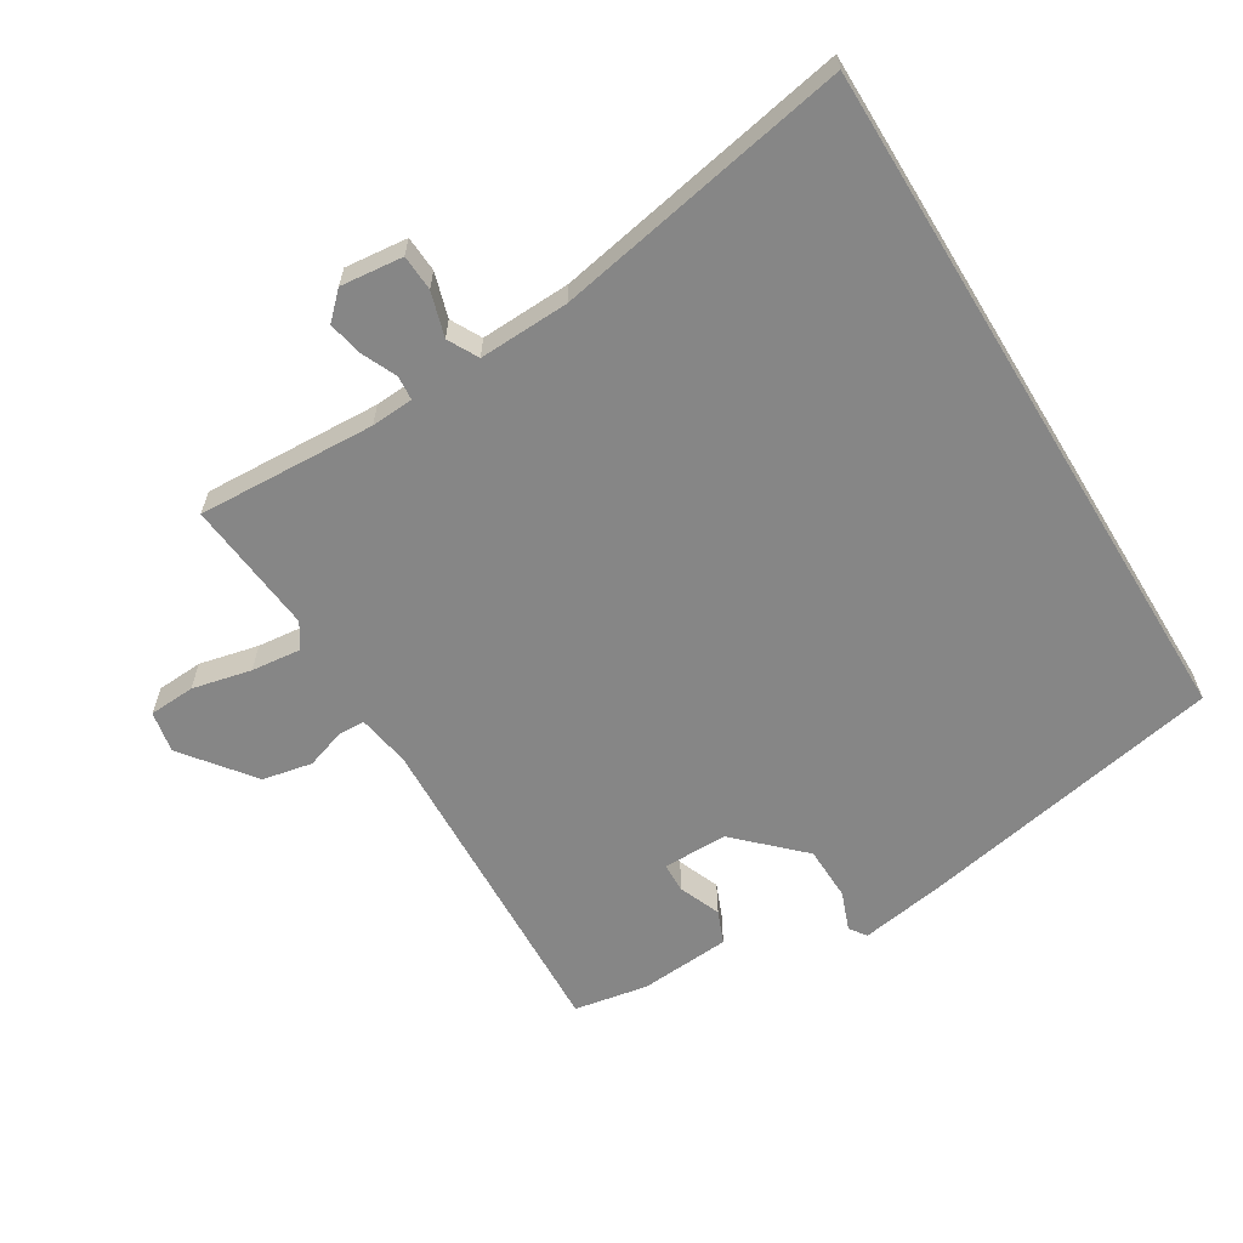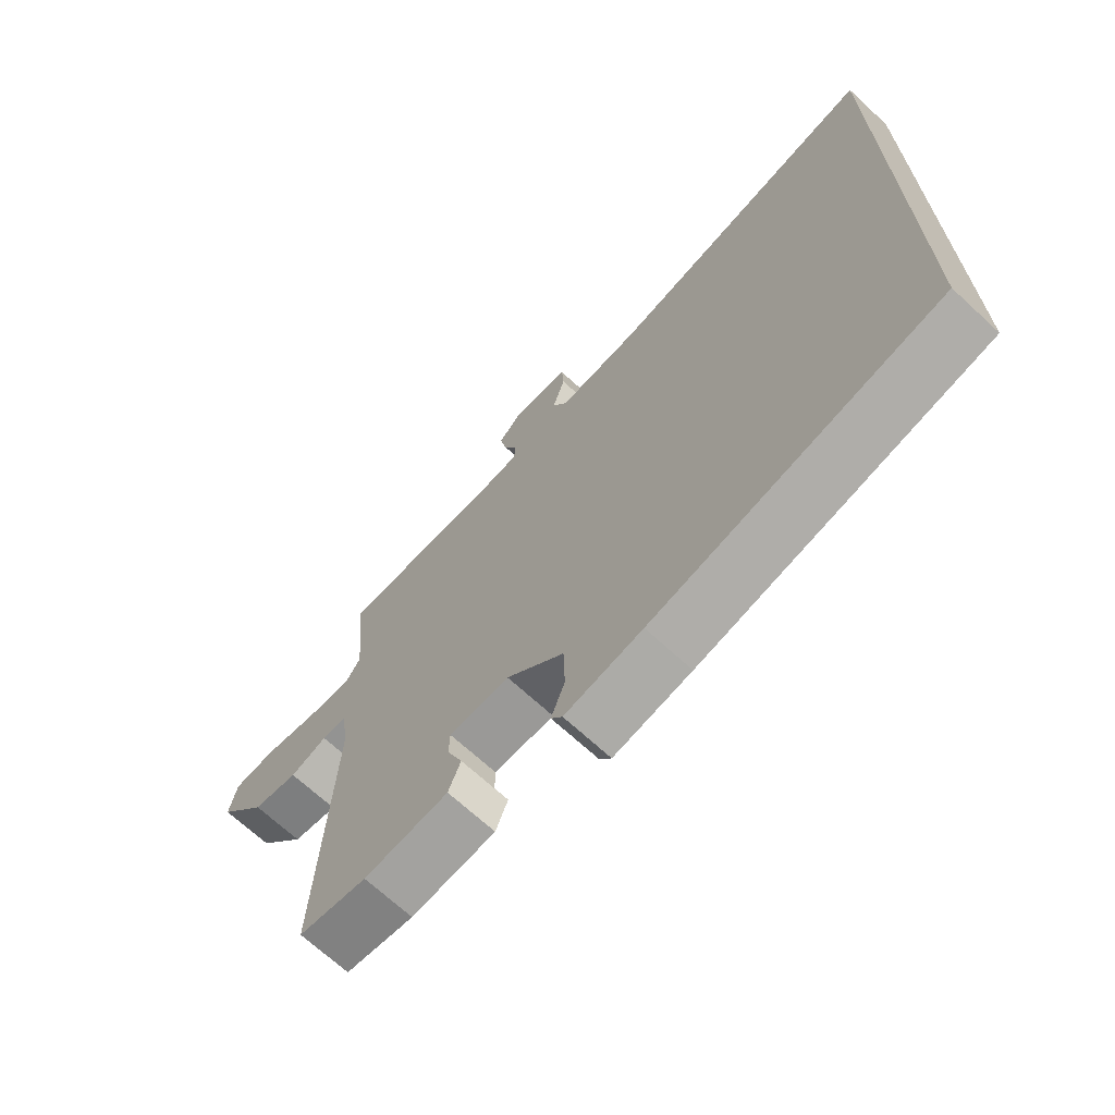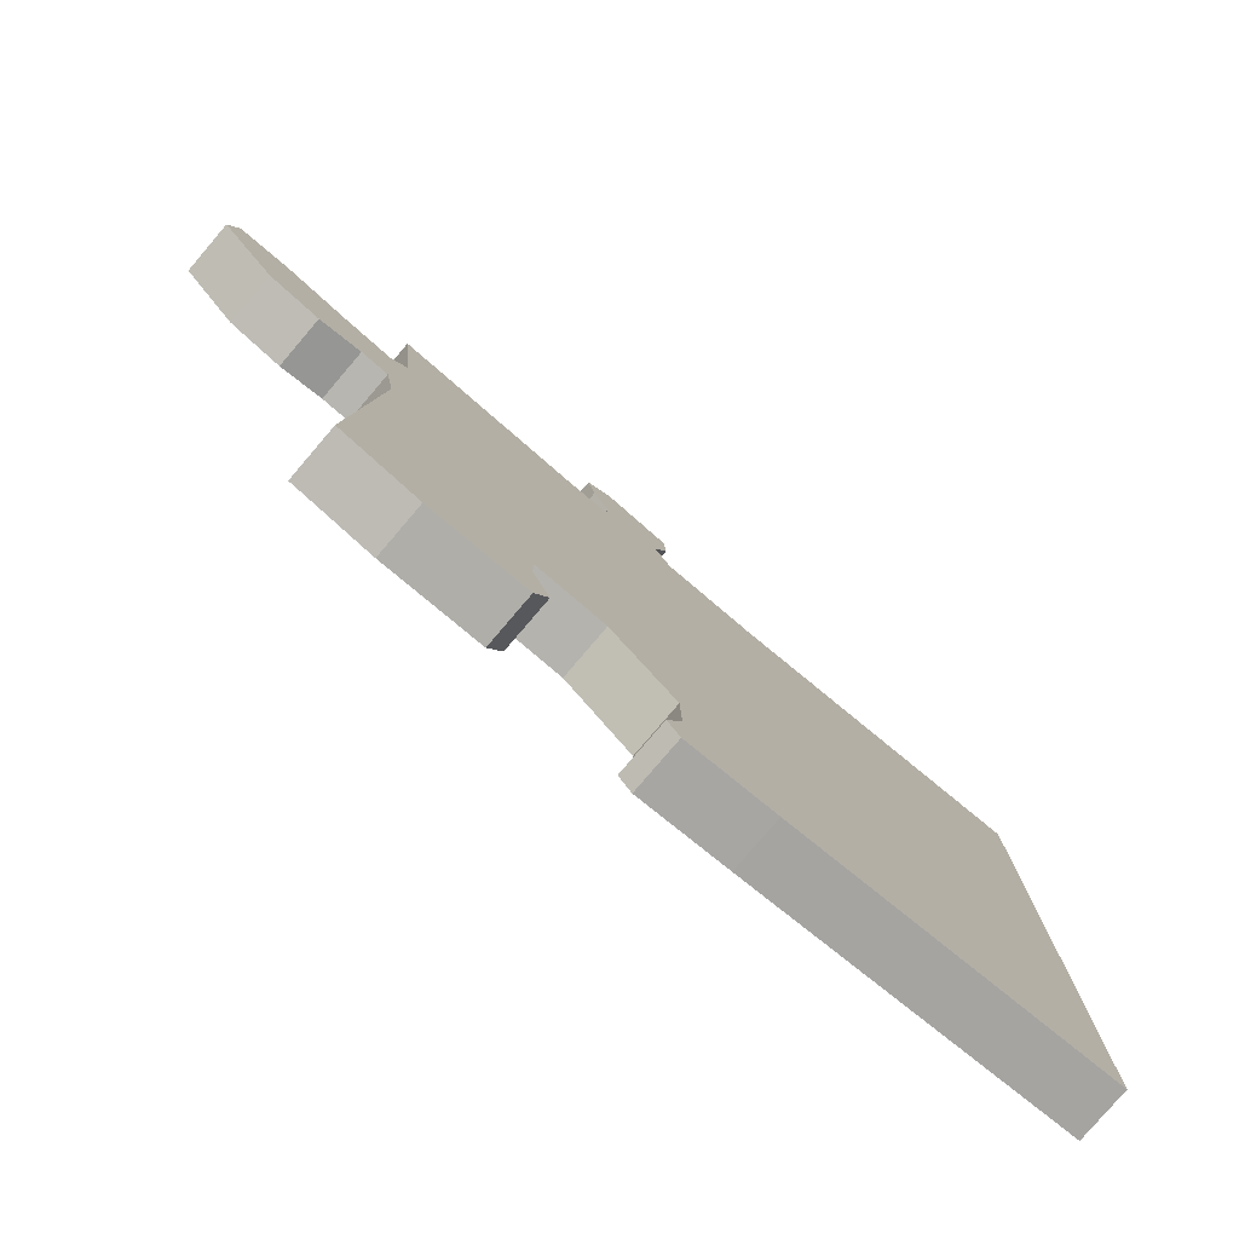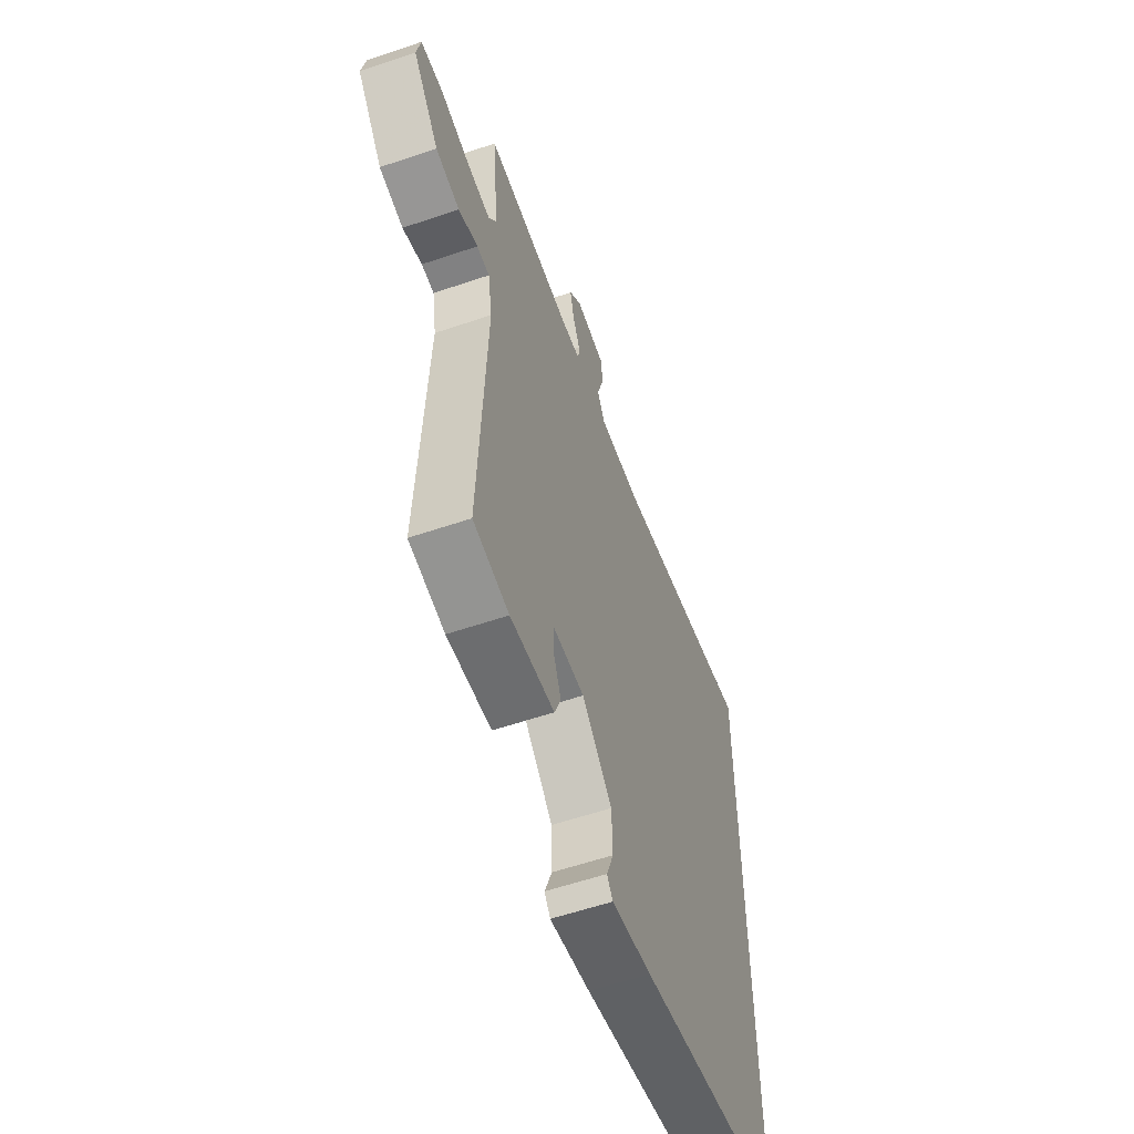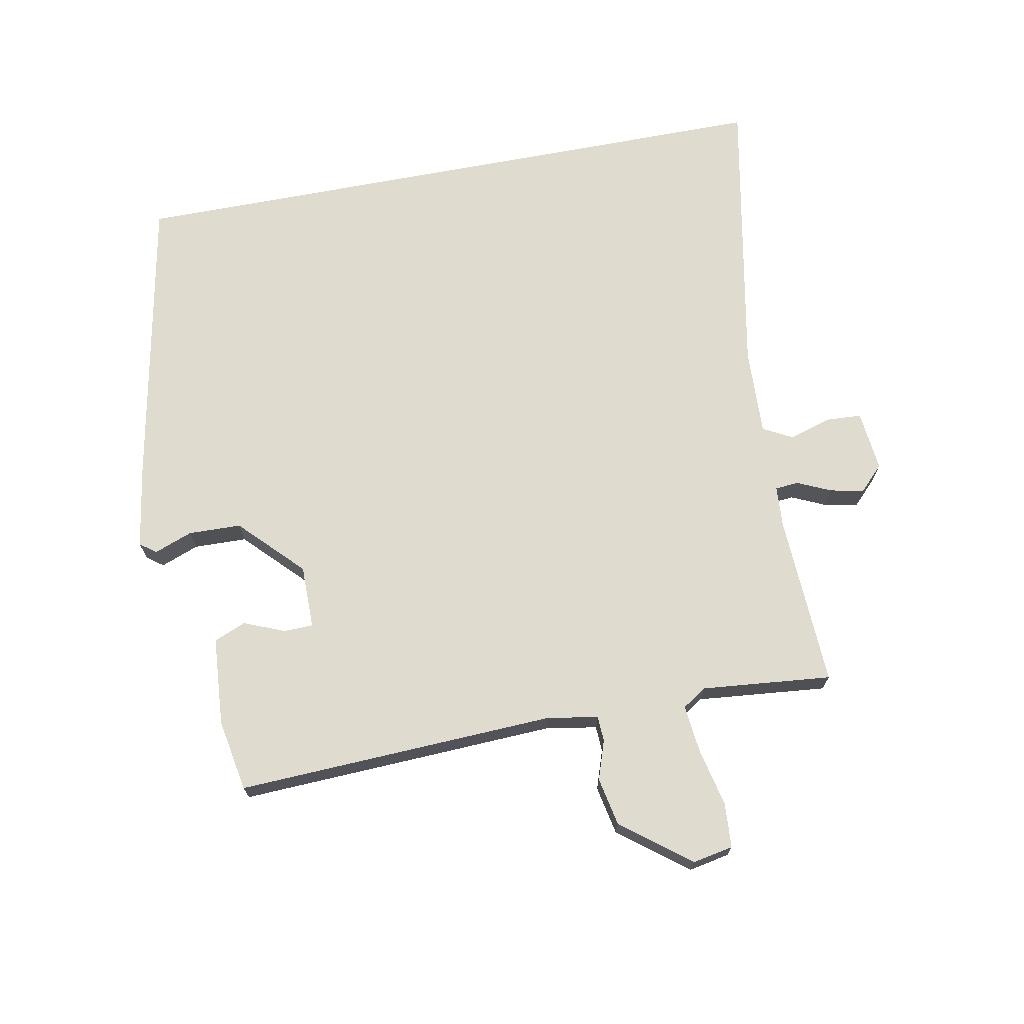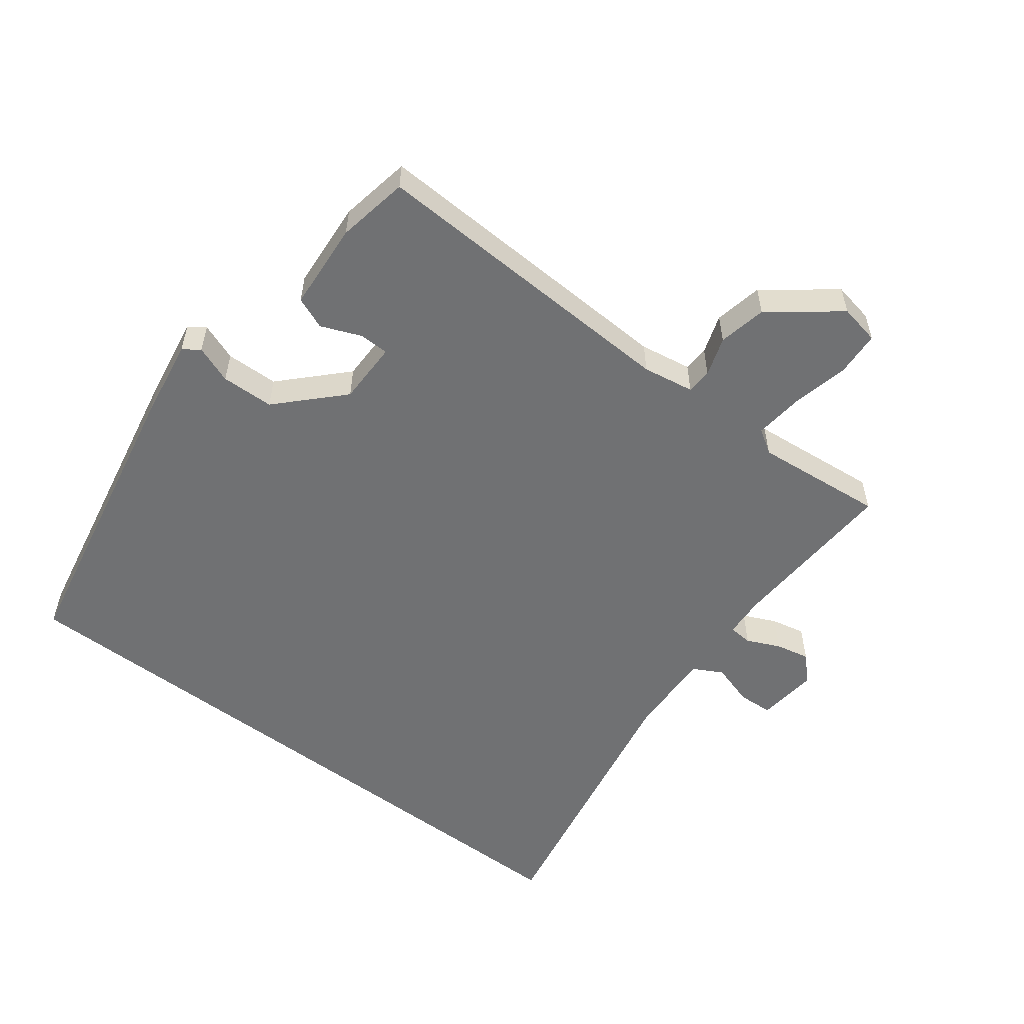
<metadata>
{"format":"obj","ext":"obj","renderer":"f3d","projection":"perspective","resolution":1024,"background":"white","views":[{"elev":-62.0,"azim":31.4,"up":"+Y"},{"elev":-69.0,"azim":47.3,"up":"+Z"},{"elev":-79.9,"azim":-40.5,"up":"+Z"},{"elev":-57.7,"azim":-70.5,"up":"+Z"},{"elev":70.5,"azim":-100.7,"up":"+Y"},{"elev":-55.1,"azim":-127.2,"up":"+Y"}]}
</metadata>
<code>
v 0.5 0.07 -0.457
v 0.041 0.07 -0.545
v -0.083 0.07 -0.565
v -0.101 0.07 -0.54
v -0.079 0.07 -0.482
v -0.081 0.07 -0.401
v -0.174 0.07 -0.31
v -0.271 0.07 -0.31
v -0.272 0.07 -0.355
v -0.247 0.07 -0.417
v -0.267 0.07 -0.466
v -0.403 0.07 -0.476
v -0.513 0.07 -0.456
v -0.491 0.07 0.032
v -0.504 0.07 0.111
v -0.543 0.07 0.113
v -0.603 0.07 0.093
v -0.677 0.07 0.108
v -0.757 0.07 0.212
v -0.745 0.07 0.274
v -0.676 0.07 0.278
v -0.588 0.07 0.258
v -0.514 0.07 0.25
v -0.49 0.07 0.287
v -0.509 0.07 0.486
v -0.244 0.07 0.473
v -0.181 0.07 0.477
v -0.178 0.07 0.513
v -0.201 0.07 0.564
v -0.212 0.07 0.616
v -0.174 0.07 0.653
v -0.081 0.07 0.643
v -0.078 0.07 0.59
v -0.098 0.07 0.524
v -0.074 0.07 0.479
v 0.06 0.07 0.484
v 0.5 0.07 0.566
v 0.5 0 -0.457
v 0.041 0 -0.545
v -0.083 0 -0.565
v -0.101 0 -0.54
v -0.079 0 -0.482
v -0.081 0 -0.401
v -0.174 0 -0.31
v -0.271 0 -0.31
v -0.272 0 -0.355
v -0.247 0 -0.417
v -0.267 0 -0.466
v -0.403 0 -0.476
v -0.513 0 -0.456
v -0.491 0 0.032
v -0.504 0 0.111
v -0.543 0 0.113
v -0.603 0 0.093
v -0.677 0 0.108
v -0.757 0 0.212
v -0.745 0 0.274
v -0.676 0 0.278
v -0.588 0 0.258
v -0.514 0 0.25
v -0.49 0 0.287
v -0.509 0 0.486
v -0.244 0 0.473
v -0.181 0 0.477
v -0.178 0 0.513
v -0.201 0 0.564
v -0.212 0 0.616
v -0.174 0 0.653
v -0.081 0 0.643
v -0.078 0 0.59
v -0.098 0 0.524
v -0.074 0 0.479
v 0.06 0 0.484
v 0.5 0 0.566
f 36 37 1 2
f 35 36 2
f 34 35 2
f 31 32 33 34
f 28 29 30 31
f 28 31 34 2
f 24 25 26
f 23 24 26 27
f 19 20 21 22
f 19 22 23
f 16 17 18 19
f 15 16 19 23
f 14 15 23 27
f 12 13 14 27
f 9 10 11 12
f 8 9 12
f 2 3 4 5
f 2 5 6
f 27 28 2 6
f 8 12 27
f 7 8 27
f 6 7 27
f 39 38 74 73
f 39 73 72
f 39 72 71
f 71 70 69 68
f 68 67 66 65
f 39 71 68 65
f 63 62 61
f 64 63 61 60
f 59 58 57 56
f 60 59 56
f 56 55 54 53
f 60 56 53 52
f 64 60 52 51
f 64 51 50 49
f 49 48 47 46
f 49 46 45
f 42 41 40 39
f 43 42 39
f 43 39 65 64
f 64 49 45
f 64 45 44
f 64 44 43
f 1 38 39 2
f 2 39 40 3
f 3 40 41 4
f 4 41 42 5
f 5 42 43 6
f 6 43 44 7
f 7 44 45 8
f 8 45 46 9
f 9 46 47 10
f 10 47 48 11
f 11 48 49 12
f 12 49 50 13
f 13 50 51 14
f 14 51 52 15
f 15 52 53 16
f 16 53 54 17
f 17 54 55 18
f 18 55 56 19
f 19 56 57 20
f 20 57 58 21
f 21 58 59 22
f 22 59 60 23
f 23 60 61 24
f 24 61 62 25
f 25 62 63 26
f 26 63 64 27
f 27 64 65 28
f 28 65 66 29
f 29 66 67 30
f 30 67 68 31
f 31 68 69 32
f 32 69 70 33
f 33 70 71 34
f 34 71 72 35
f 35 72 73 36
f 36 73 74 37
f 37 74 38 1

</code>
